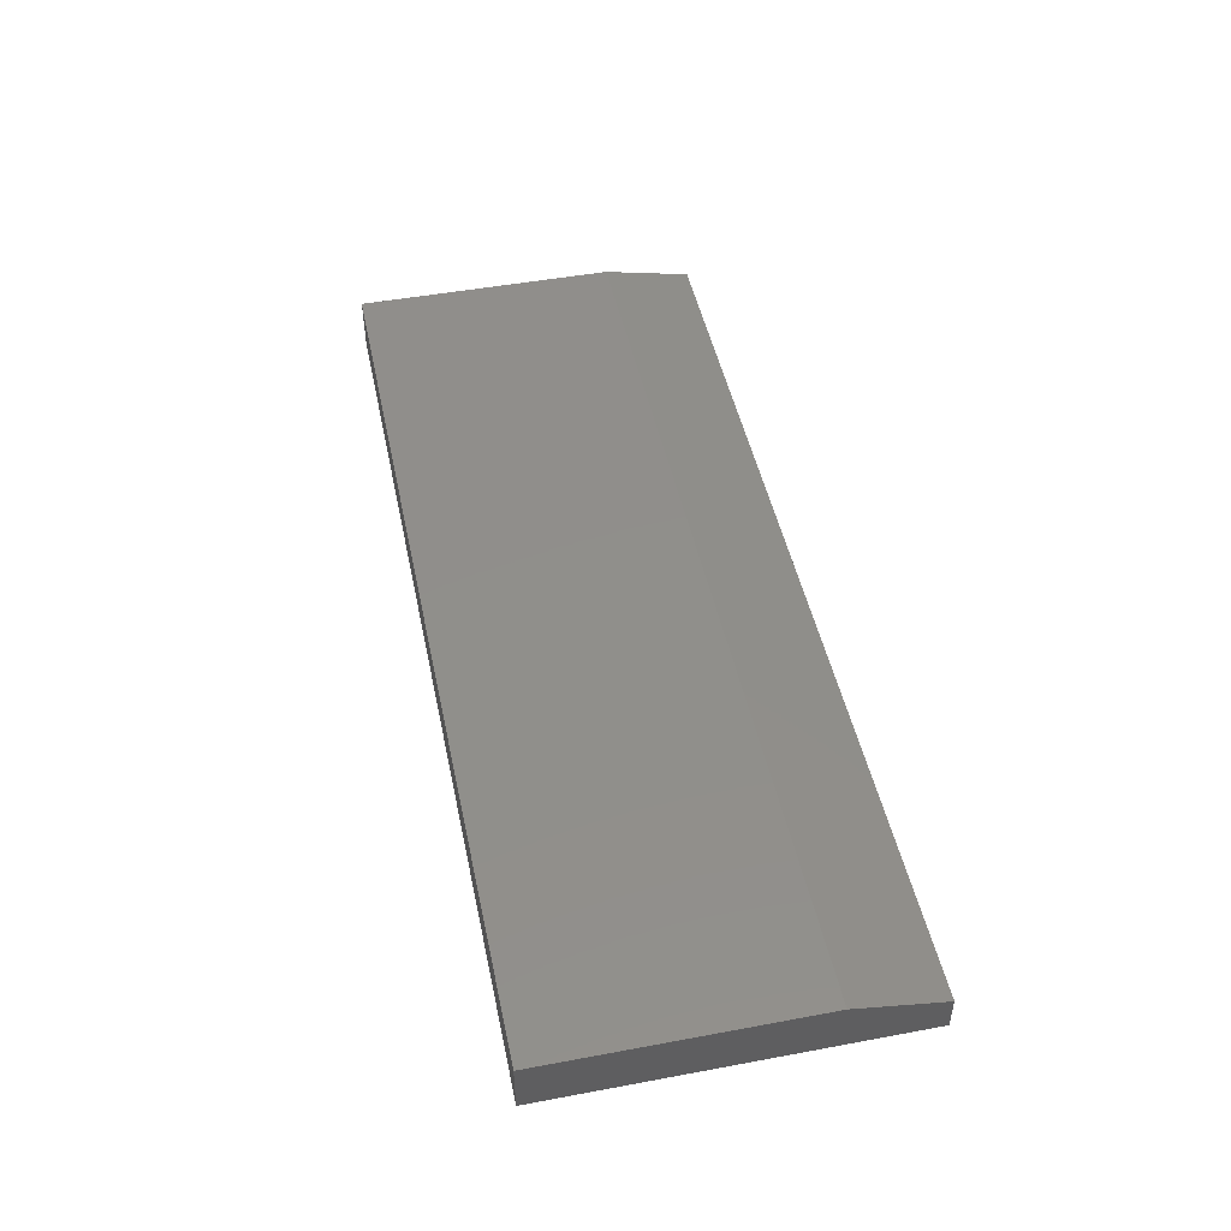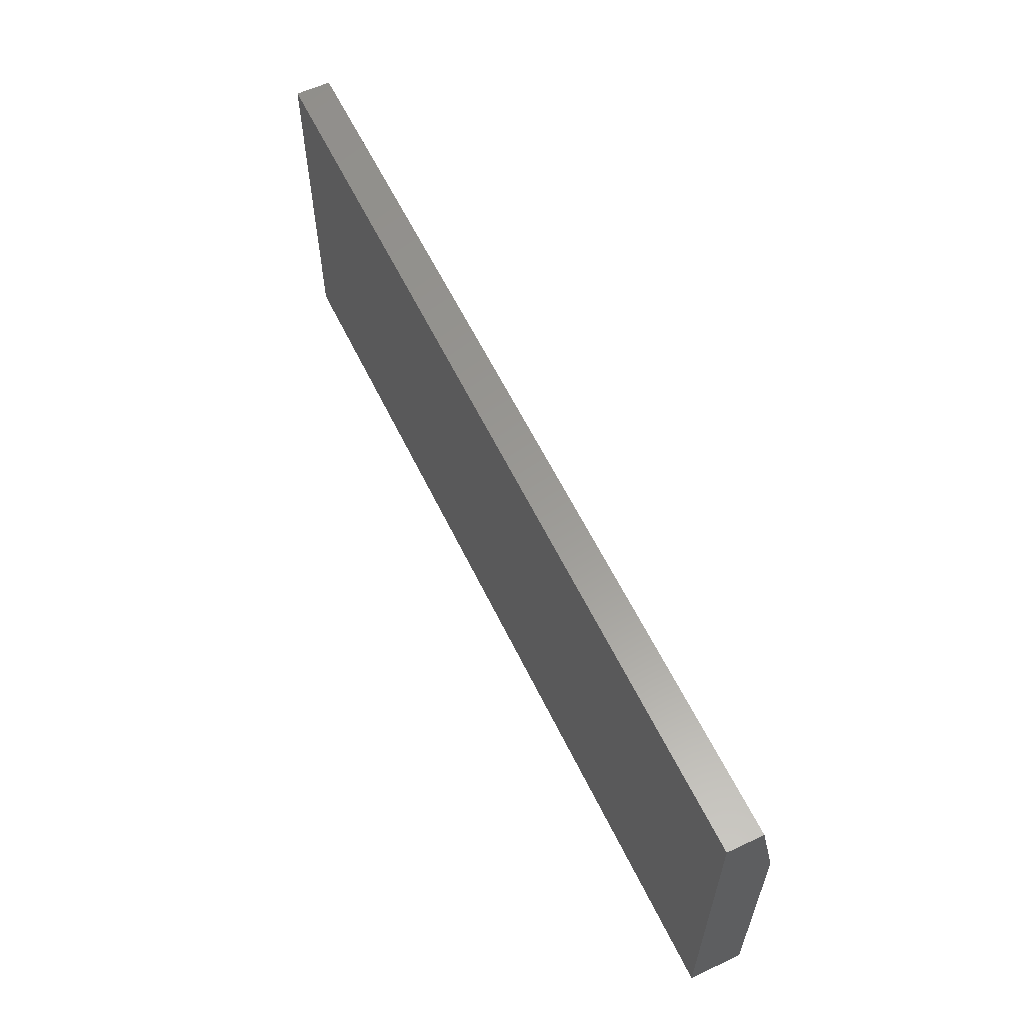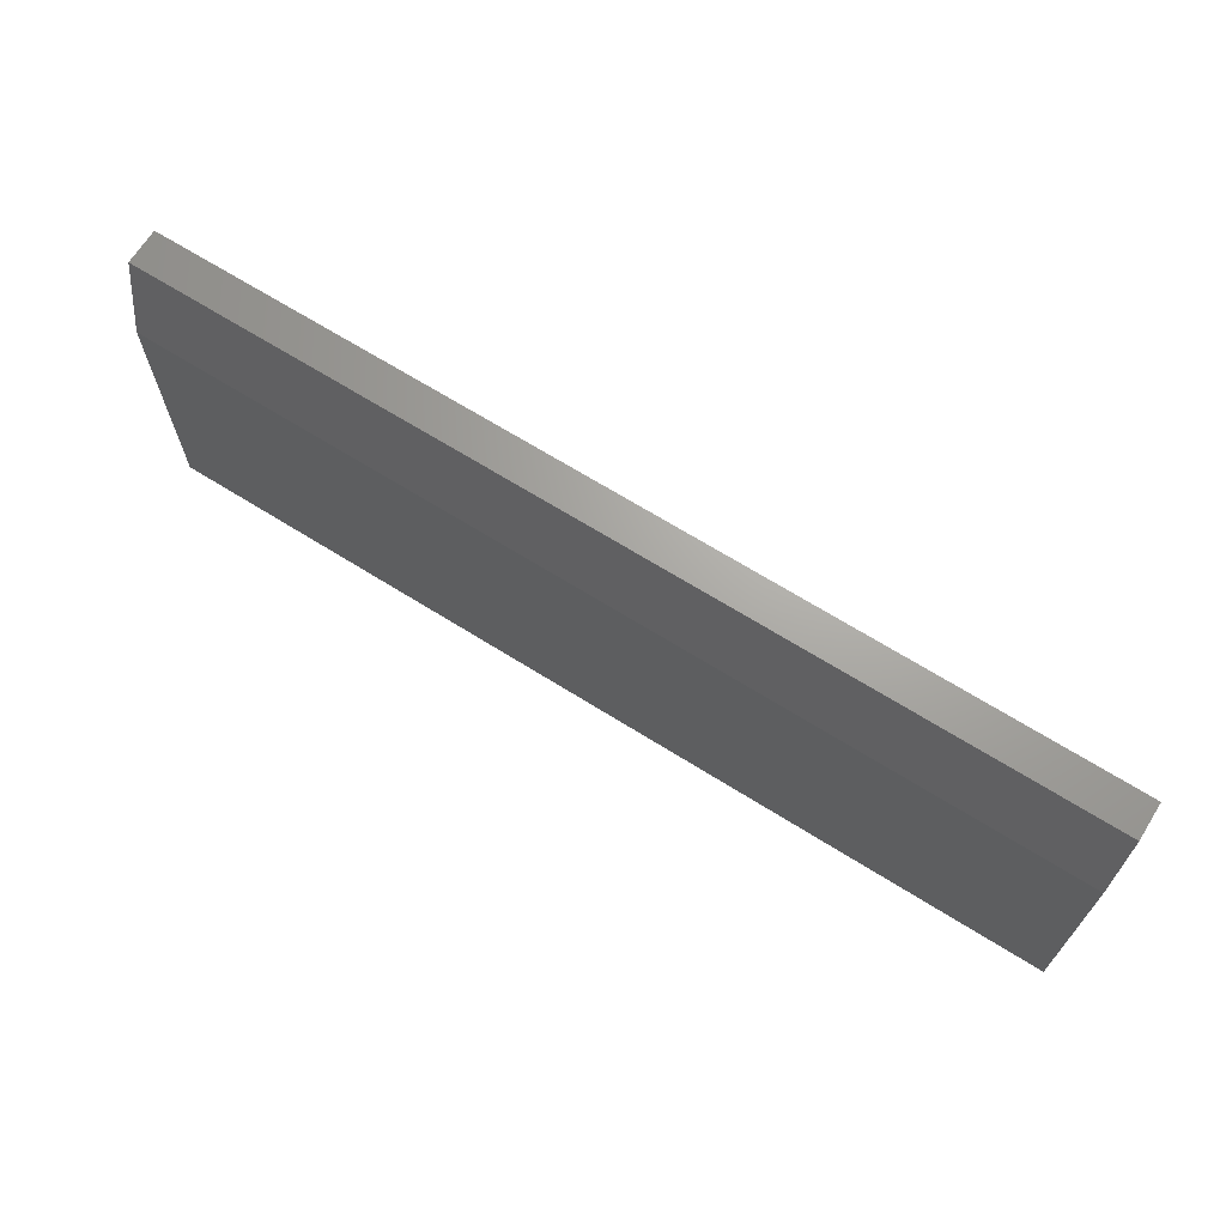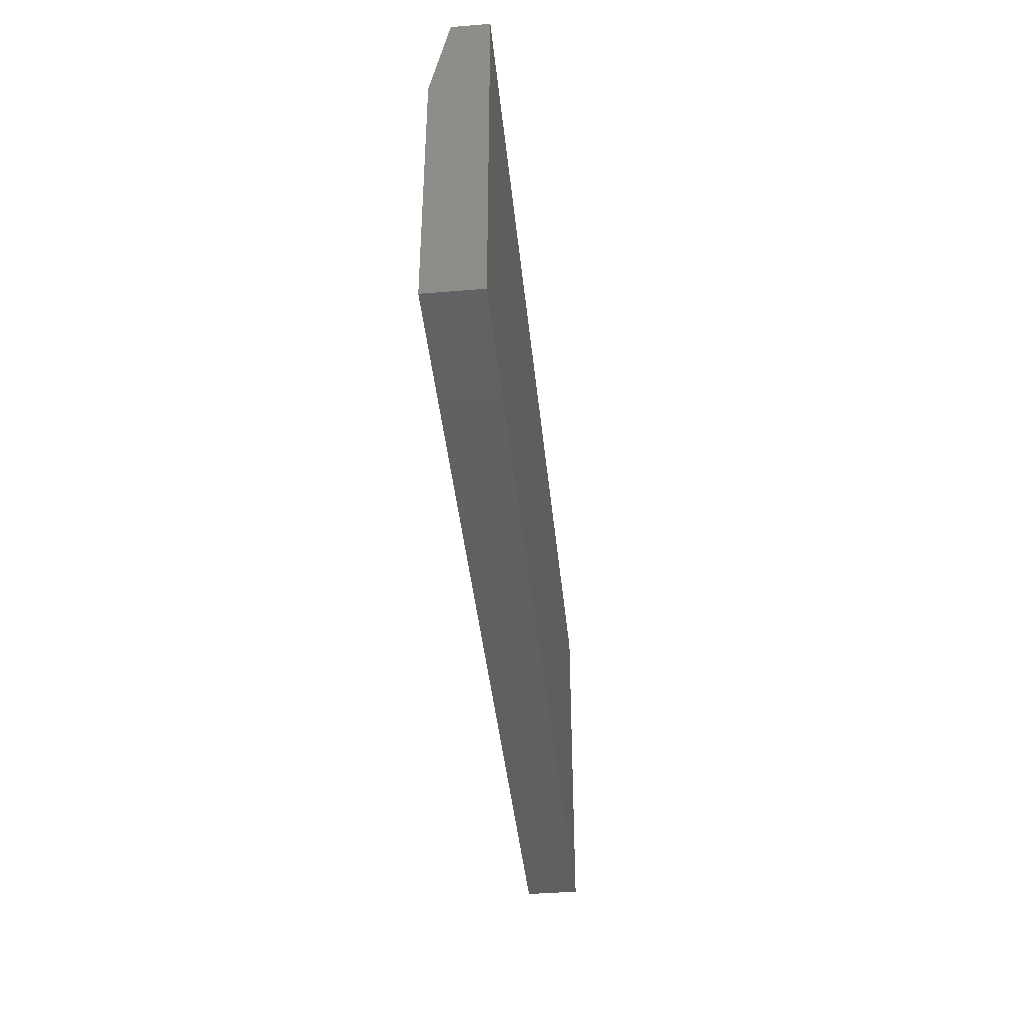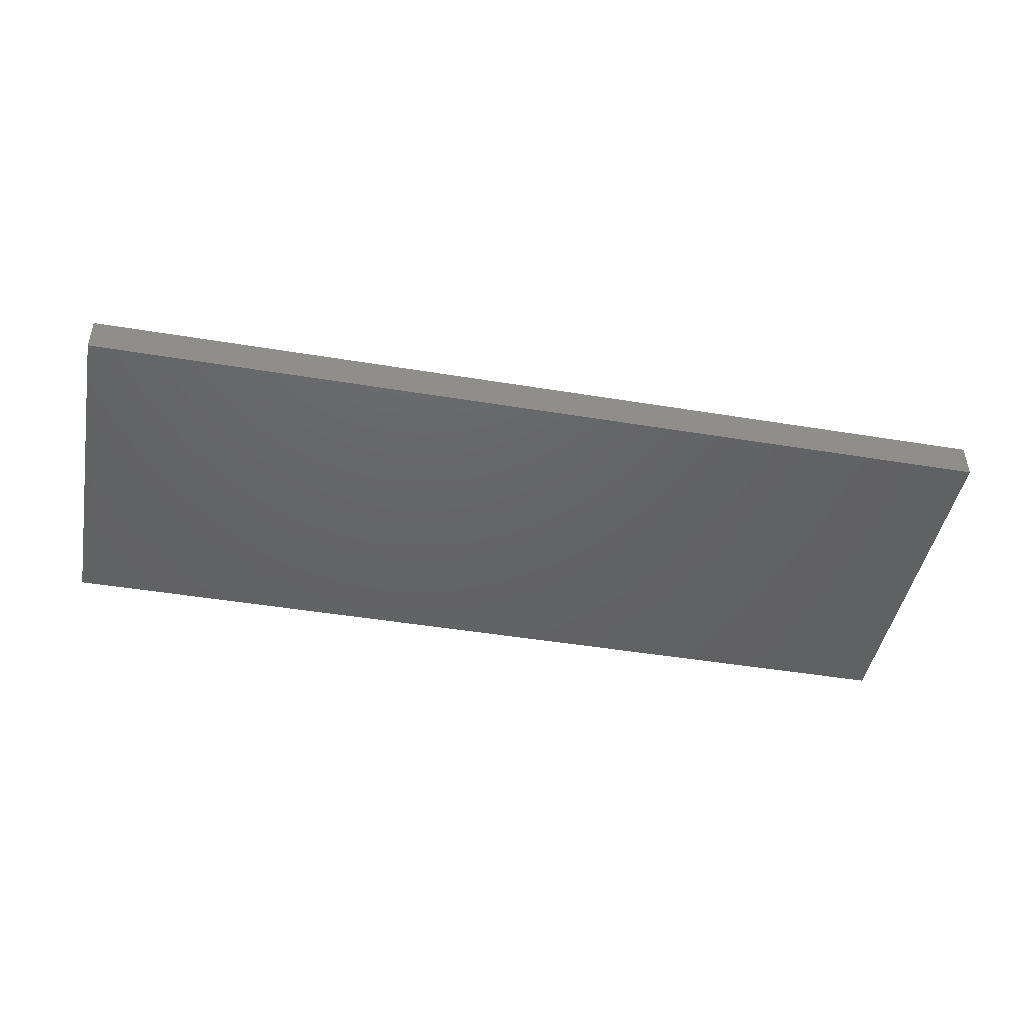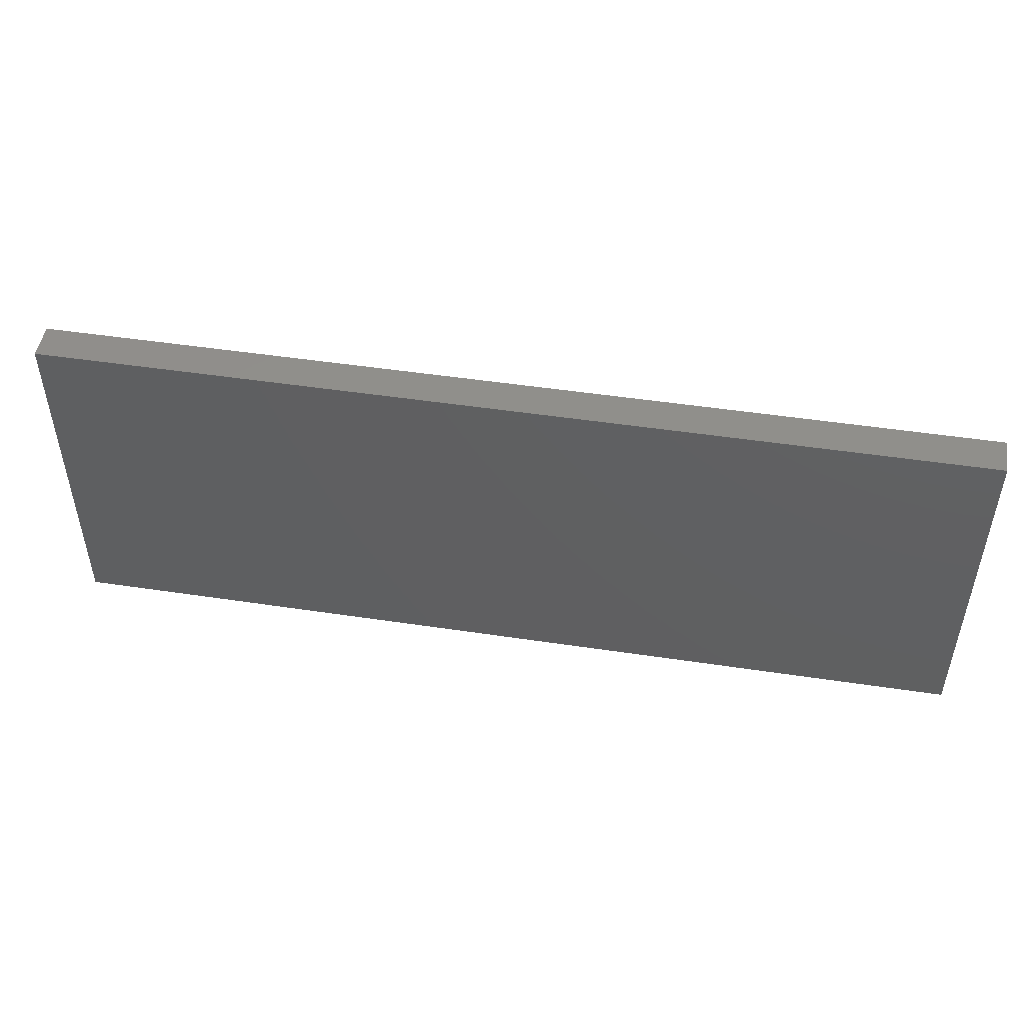
<metadata>
{"format":"stl","ext":"stl","renderer":"f3d","projection":"perspective","resolution":1024,"background":"white","views":[{"elev":47.8,"azim":78.2,"up":"+Z"},{"elev":59.5,"azim":-115.7,"up":"+Y"},{"elev":67.7,"azim":32.1,"up":"+Y"},{"elev":-41.1,"azim":95.7,"up":"+Y"},{"elev":-45.4,"azim":169.2,"up":"+Z"},{"elev":49.0,"azim":-170.5,"up":"+Y"}]}
</metadata>
<code>
# stl→obj: 10 verts, 16 faces
v 0 0 0.02344
v 0.4062 0 0.02344
v 0 0.1149 0.02344
v 0.4062 0.1149 0.02344
v 0 0 0
v 0 0.1539 0
v 0 0.1539 0.01562
v 0.4062 0.1539 0.01562
v 0.4062 0.1539 0
v 0.4062 0 0
f 1 2 3
f 3 2 4
f 5 1 6
f 6 1 3
f 6 3 7
f 8 9 7
f 7 9 6
f 2 10 4
f 4 10 9
f 4 9 8
f 3 4 7
f 7 4 8
f 5 6 10
f 10 6 9
f 1 5 2
f 2 5 10

</code>
